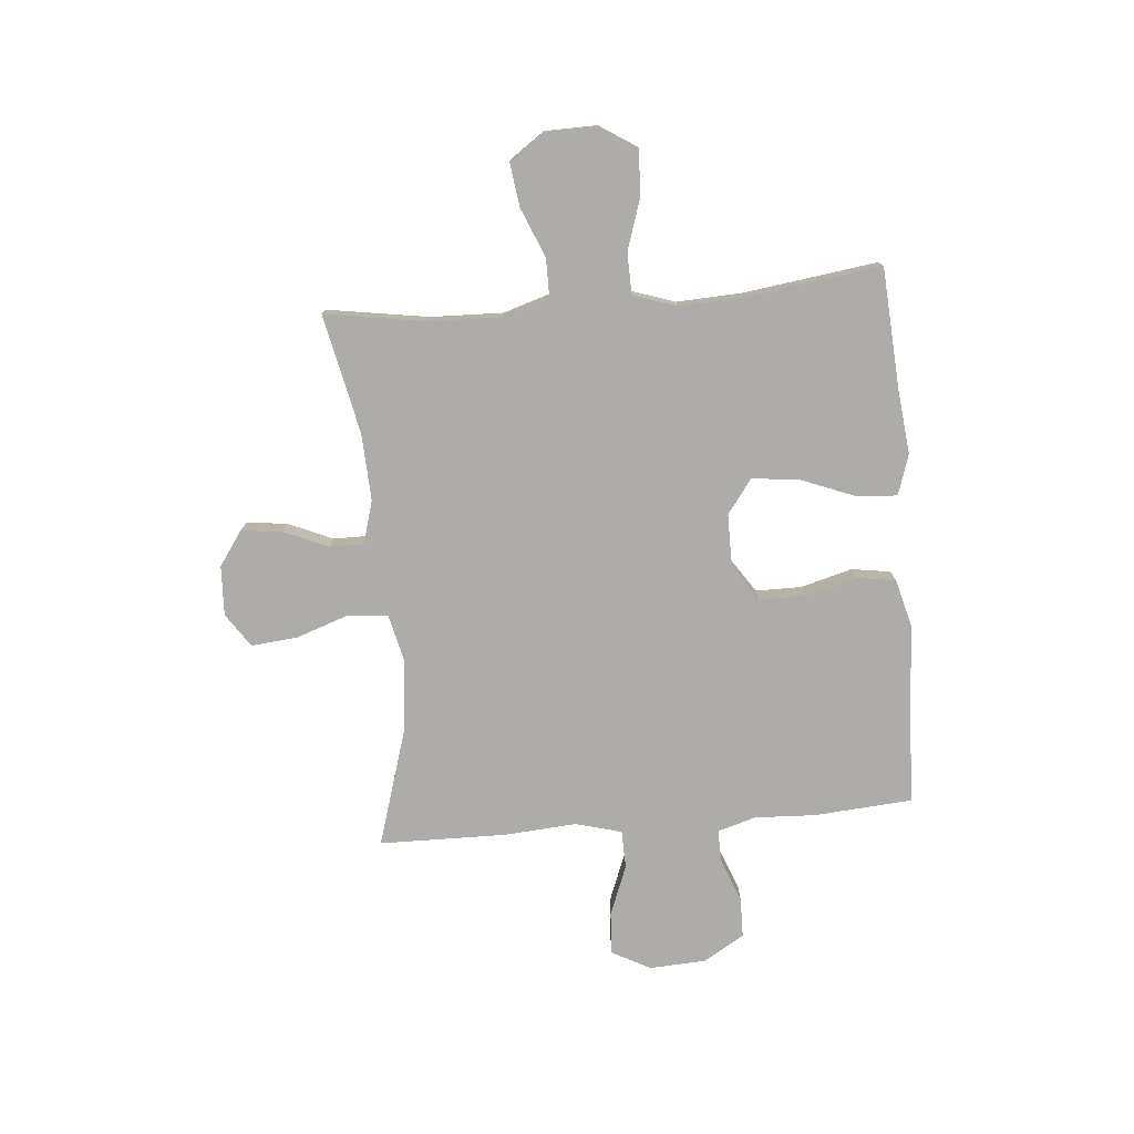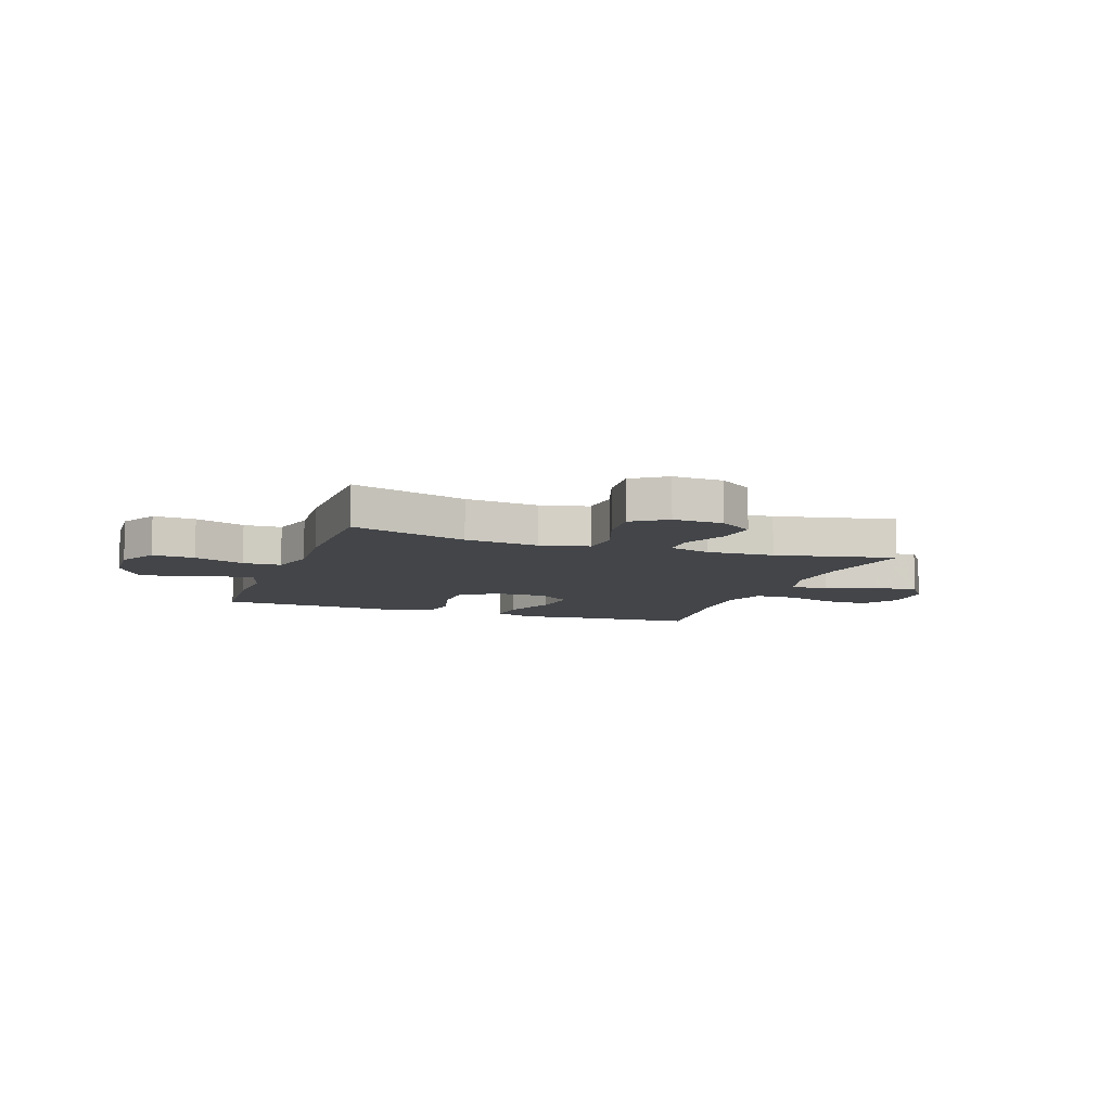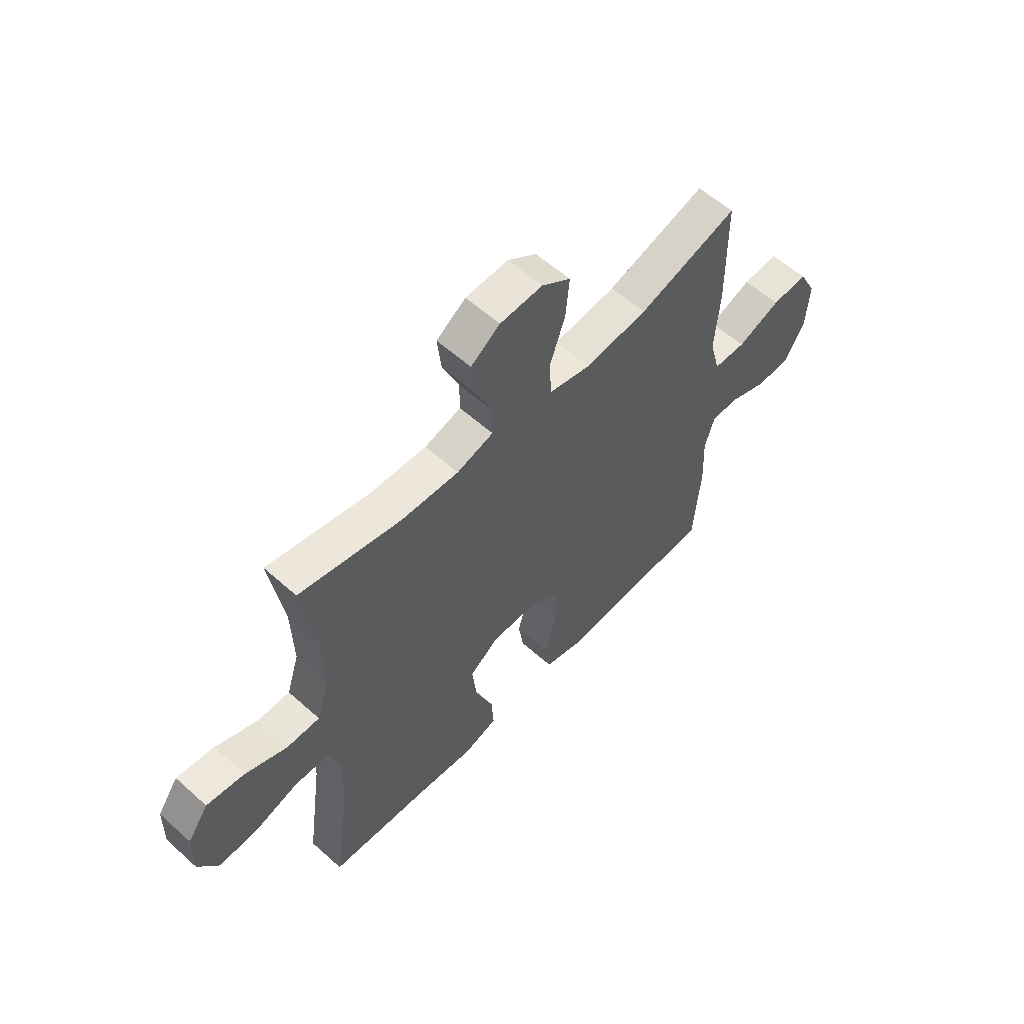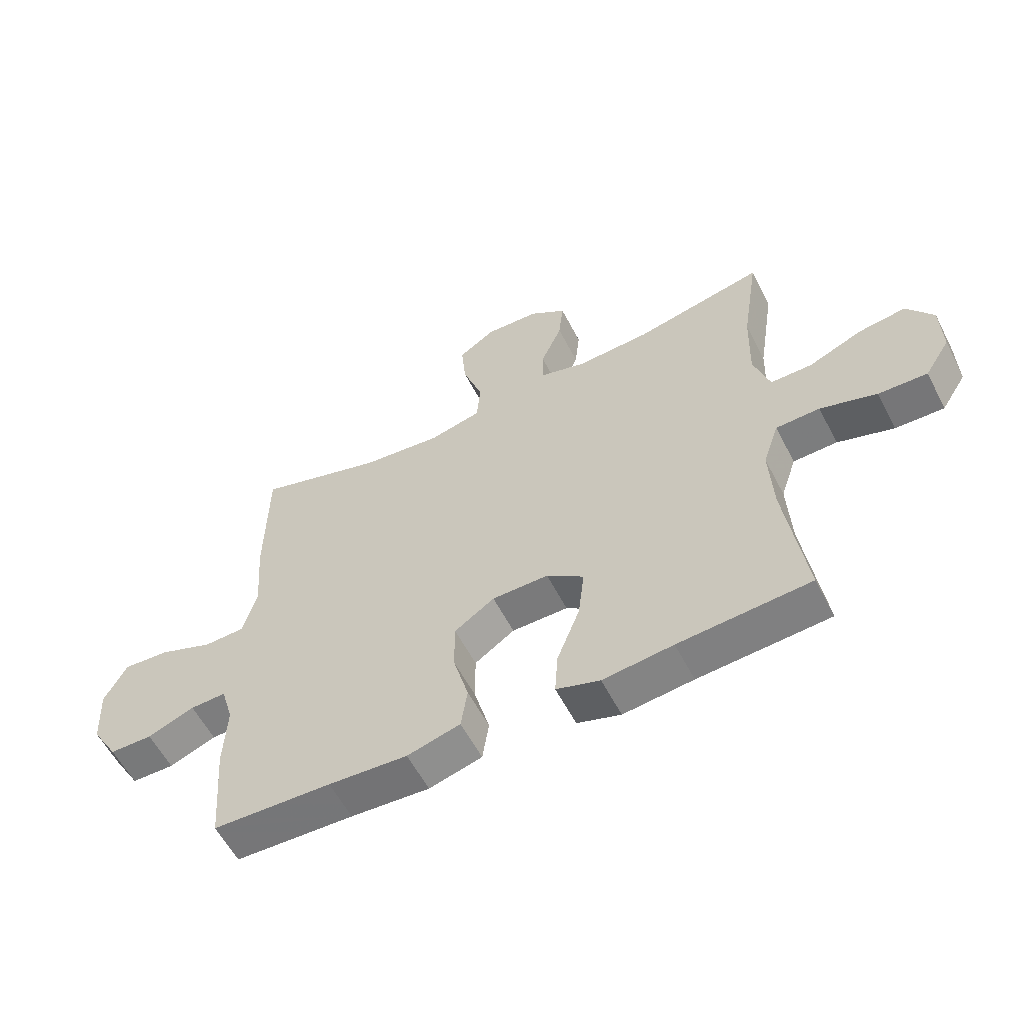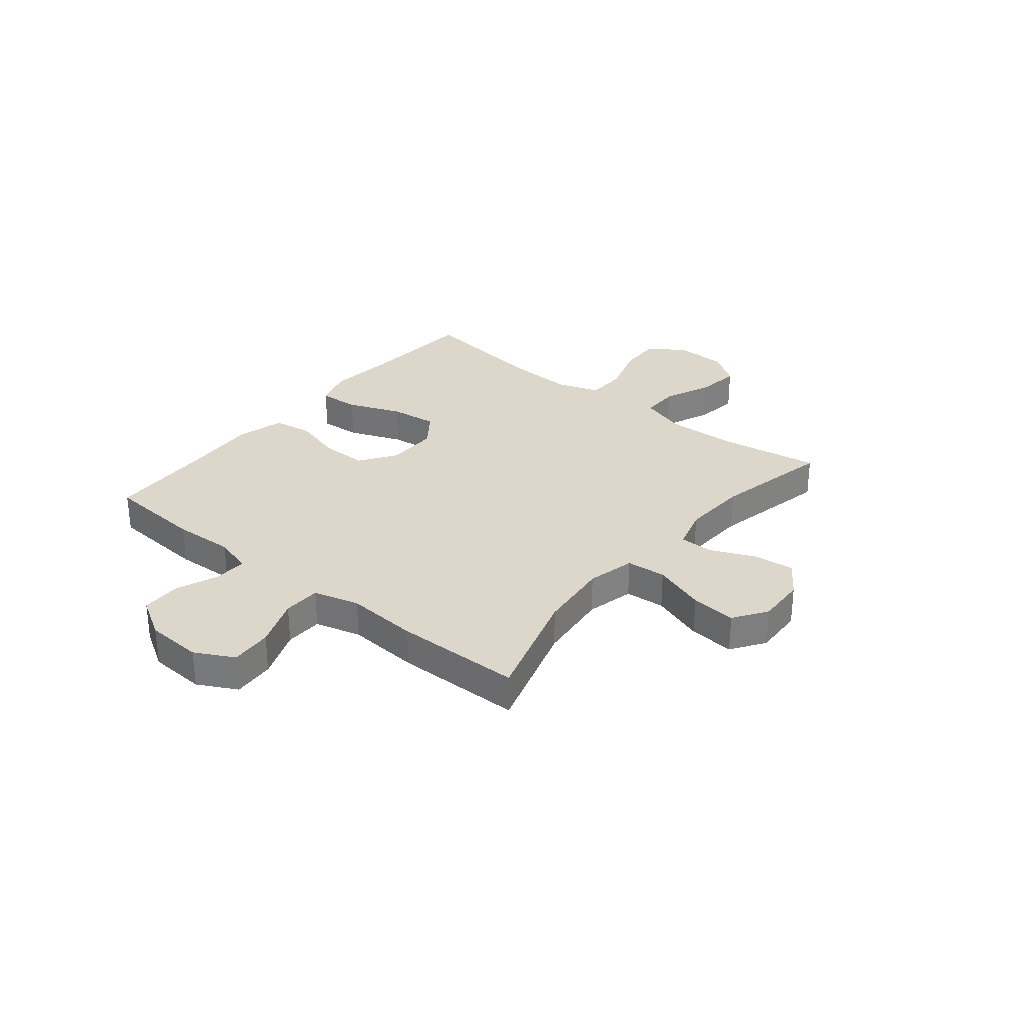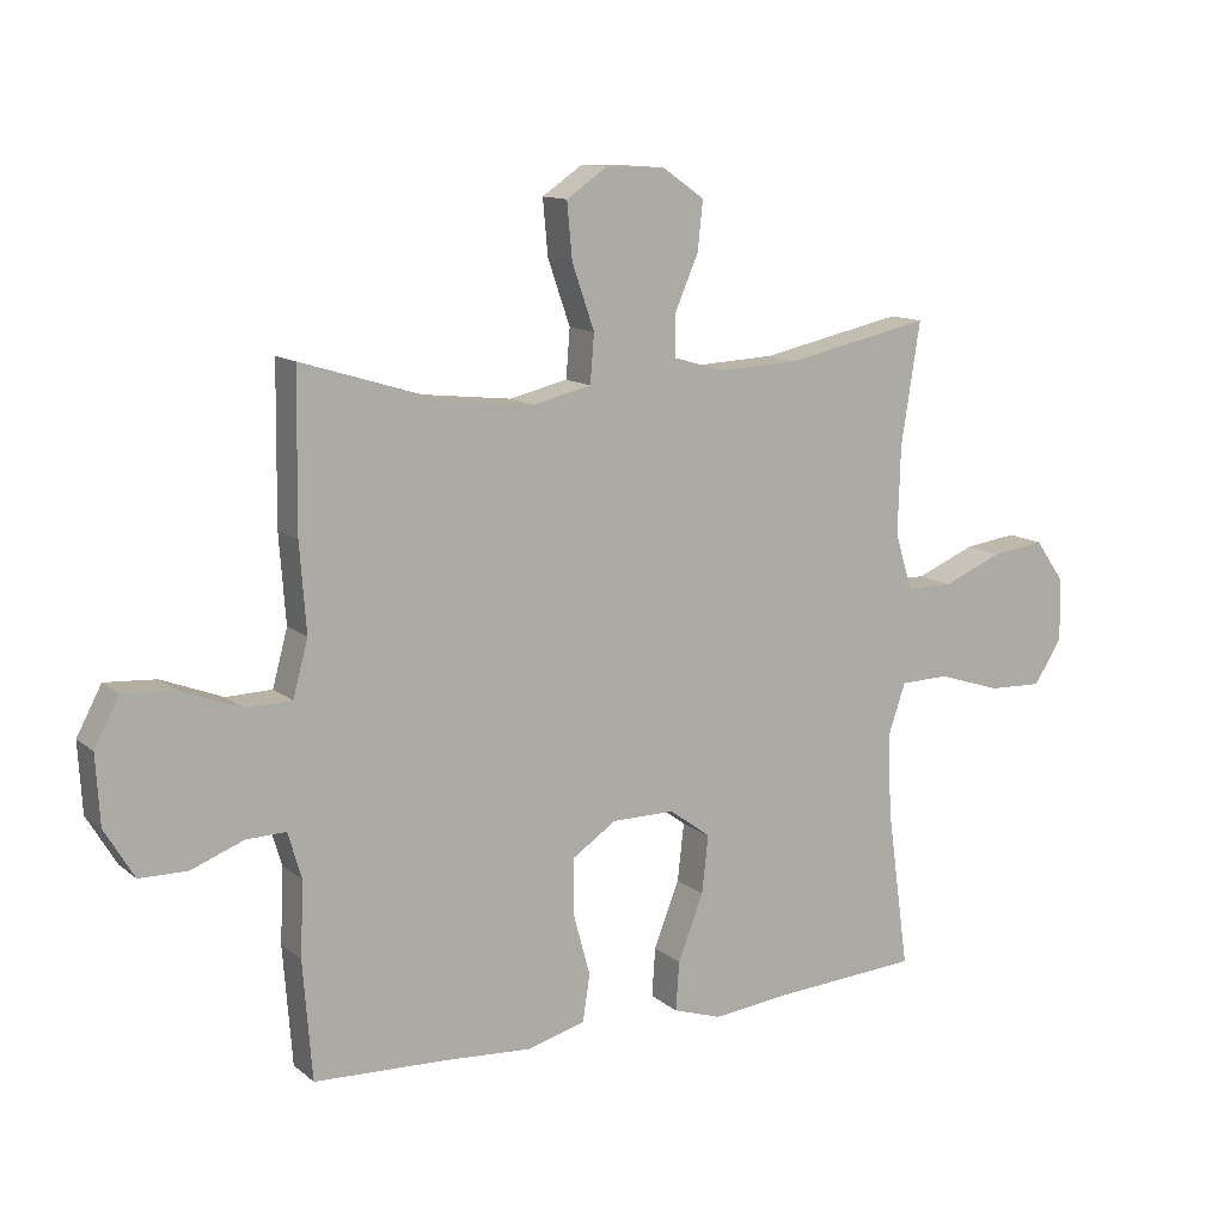
<metadata>
{"format":"obj","ext":"obj","renderer":"f3d","projection":"perspective","resolution":1024,"background":"white","views":[{"elev":-76.9,"azim":94.9,"up":"+Y"},{"elev":-8.7,"azim":-19.6,"up":"+Y"},{"elev":57.8,"azim":132.9,"up":"+Z"},{"elev":-58.1,"azim":27.2,"up":"+Z"},{"elev":30.4,"azim":-50.9,"up":"+Y"},{"elev":12.3,"azim":-29.6,"up":"+Z"}]}
</metadata>
<code>
v -0.5 0.07 0.5
v -0.285 0.07 0.434
v -0.149 0.07 0.419
v -0.06 0.07 0.44
v -0.054 0.07 0.514
v -0.088 0.07 0.612
v -0.096 0.07 0.697
v -0.034 0.07 0.739
v 0.058 0.07 0.735
v 0.121 0.07 0.691
v 0.113 0.07 0.616
v 0.077 0.07 0.533
v 0.077 0.07 0.47
v 0.156 0.07 0.447
v 0.28 0.07 0.453
v 0.5 0.07 0.5
v 0.471 0.07 0.314
v 0.467 0.07 0.18
v 0.494 0.07 0.094
v 0.565 0.07 0.094
v 0.656 0.07 0.132
v 0.737 0.07 0.143
v 0.782 0.07 0.079
v 0.784 0.07 -0.017
v 0.741 0.07 -0.084
v 0.658 0.07 -0.081
v 0.562 0.07 -0.05
v 0.487 0.07 -0.052
v 0.46 0.07 -0.132
v 0.466 0.07 -0.255
v 0.5 0.07 -0.5
v 0.277 0.07 -0.515
v 0.158 0.07 -0.528
v 0.084 0.07 -0.504
v 0.089 0.07 -0.429
v 0.128 0.07 -0.329
v 0.138 0.07 -0.241
v 0.075 0.07 -0.195
v -0.021 0.07 -0.195
v -0.089 0.07 -0.241
v -0.089 0.07 -0.326
v -0.063 0.07 -0.421
v -0.074 0.07 -0.493
v -0.164 0.07 -0.517
v -0.298 0.07 -0.508
v -0.5 0.07 -0.5
v -0.514 0.07 -0.319
v -0.509 0.07 -0.206
v -0.53 0.07 -0.135
v -0.591 0.07 -0.137
v -0.671 0.07 -0.168
v -0.744 0.07 -0.167
v -0.789 0.07 -0.092
v -0.795 0.07 0.013
v -0.757 0.07 0.085
v -0.679 0.07 0.08
v -0.586 0.07 0.044
v -0.516 0.07 0.046
v -0.493 0.07 0.131
v -0.503 0.07 0.265
v -0.5 0 0.5
v -0.285 0 0.434
v -0.149 0 0.419
v -0.06 0 0.44
v -0.054 0 0.514
v -0.088 0 0.612
v -0.096 0 0.697
v -0.034 0 0.739
v 0.058 0 0.735
v 0.121 0 0.691
v 0.113 0 0.616
v 0.077 0 0.533
v 0.077 0 0.47
v 0.156 0 0.447
v 0.28 0 0.453
v 0.5 0 0.5
v 0.471 0 0.314
v 0.467 0 0.18
v 0.494 0 0.094
v 0.565 0 0.094
v 0.656 0 0.132
v 0.737 0 0.143
v 0.782 0 0.079
v 0.784 0 -0.017
v 0.741 0 -0.084
v 0.658 0 -0.081
v 0.562 0 -0.05
v 0.487 0 -0.052
v 0.46 0 -0.132
v 0.466 0 -0.255
v 0.5 0 -0.5
v 0.277 0 -0.515
v 0.158 0 -0.528
v 0.084 0 -0.504
v 0.089 0 -0.429
v 0.128 0 -0.329
v 0.138 0 -0.241
v 0.075 0 -0.195
v -0.021 0 -0.195
v -0.089 0 -0.241
v -0.089 0 -0.326
v -0.063 0 -0.421
v -0.074 0 -0.493
v -0.164 0 -0.517
v -0.298 0 -0.508
v -0.5 0 -0.5
v -0.514 0 -0.319
v -0.509 0 -0.206
v -0.53 0 -0.135
v -0.591 0 -0.137
v -0.671 0 -0.168
v -0.744 0 -0.167
v -0.789 0 -0.092
v -0.795 0 0.013
v -0.757 0 0.085
v -0.679 0 0.08
v -0.586 0 0.044
v -0.516 0 0.046
v -0.493 0 0.131
v -0.503 0 0.265
f 59 60 1 2
f 58 59 2 3
f 54 55 56 57
f 54 57 58
f 53 54 58
f 50 51 52 53
f 49 50 53 58
f 48 49 58 3
f 45 46 47 48
f 41 42 43 44
f 40 41 44 45
f 33 34 35 36
f 32 33 36 37
f 30 31 32 37
f 29 30 37 38
f 24 25 26 27
f 24 27 28
f 23 24 28
f 20 21 22 23
f 19 20 23 28
f 18 19 28 29
f 15 16 17
f 14 15 17 18
f 13 14 18 29
f 9 10 11 12
f 9 12 13
f 8 9 13
f 5 6 7 8
f 4 5 8 13
f 40 45 48 3
f 13 29 38 39
f 13 39 40
f 3 4 13 40
f 62 61 120 119
f 63 62 119 118
f 117 116 115 114
f 118 117 114
f 118 114 113
f 113 112 111 110
f 118 113 110 109
f 63 118 109 108
f 108 107 106 105
f 104 103 102 101
f 105 104 101 100
f 96 95 94 93
f 97 96 93 92
f 97 92 91 90
f 98 97 90 89
f 87 86 85 84
f 88 87 84
f 88 84 83
f 83 82 81 80
f 88 83 80 79
f 89 88 79 78
f 77 76 75
f 78 77 75 74
f 89 78 74 73
f 72 71 70 69
f 73 72 69
f 73 69 68
f 68 67 66 65
f 73 68 65 64
f 63 108 105 100
f 99 98 89 73
f 100 99 73
f 100 73 64 63
f 1 61 62 2
f 2 62 63 3
f 3 63 64 4
f 4 64 65 5
f 5 65 66 6
f 6 66 67 7
f 7 67 68 8
f 8 68 69 9
f 9 69 70 10
f 10 70 71 11
f 11 71 72 12
f 12 72 73 13
f 13 73 74 14
f 14 74 75 15
f 15 75 76 16
f 16 76 77 17
f 17 77 78 18
f 18 78 79 19
f 19 79 80 20
f 20 80 81 21
f 21 81 82 22
f 22 82 83 23
f 23 83 84 24
f 24 84 85 25
f 25 85 86 26
f 26 86 87 27
f 27 87 88 28
f 28 88 89 29
f 29 89 90 30
f 30 90 91 31
f 31 91 92 32
f 32 92 93 33
f 33 93 94 34
f 34 94 95 35
f 35 95 96 36
f 36 96 97 37
f 37 97 98 38
f 38 98 99 39
f 39 99 100 40
f 40 100 101 41
f 41 101 102 42
f 42 102 103 43
f 43 103 104 44
f 44 104 105 45
f 45 105 106 46
f 46 106 107 47
f 47 107 108 48
f 48 108 109 49
f 49 109 110 50
f 50 110 111 51
f 51 111 112 52
f 52 112 113 53
f 53 113 114 54
f 54 114 115 55
f 55 115 116 56
f 56 116 117 57
f 57 117 118 58
f 58 118 119 59
f 59 119 120 60
f 60 120 61 1

</code>
